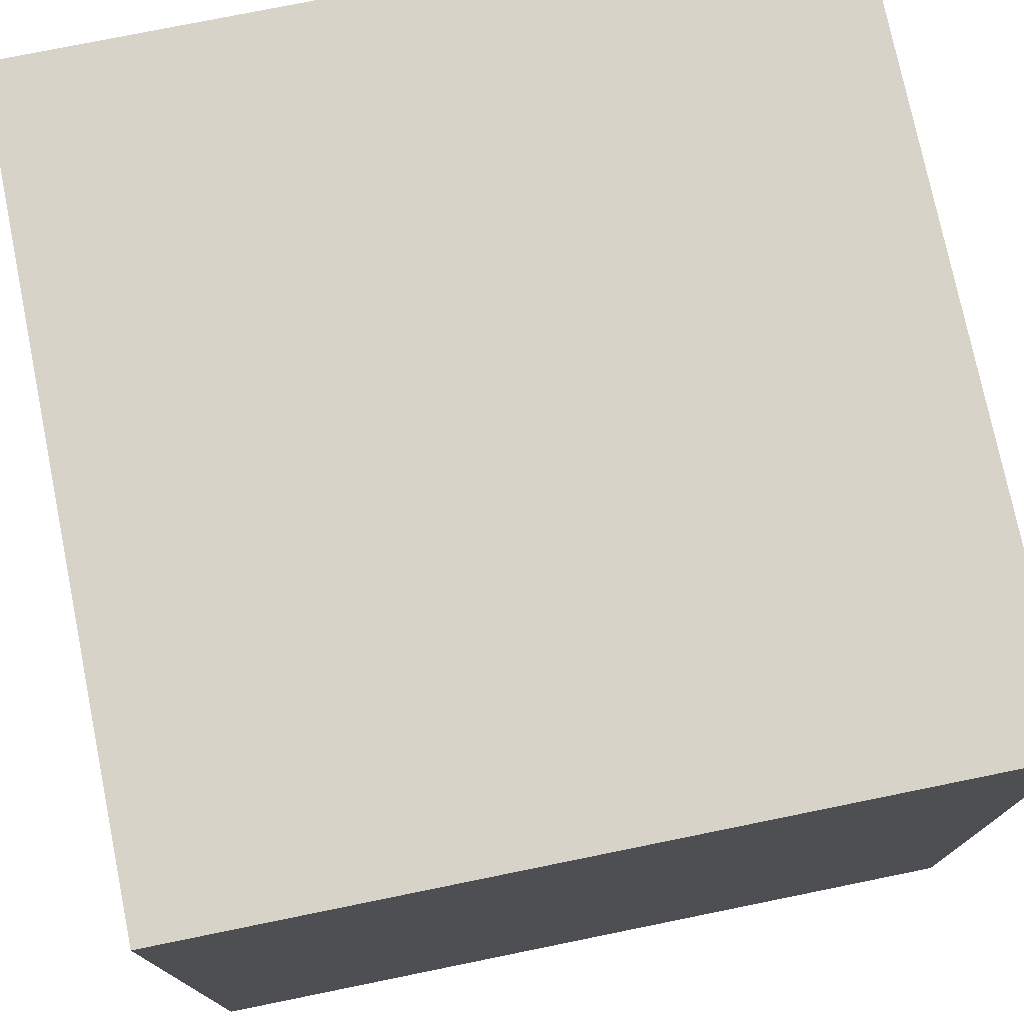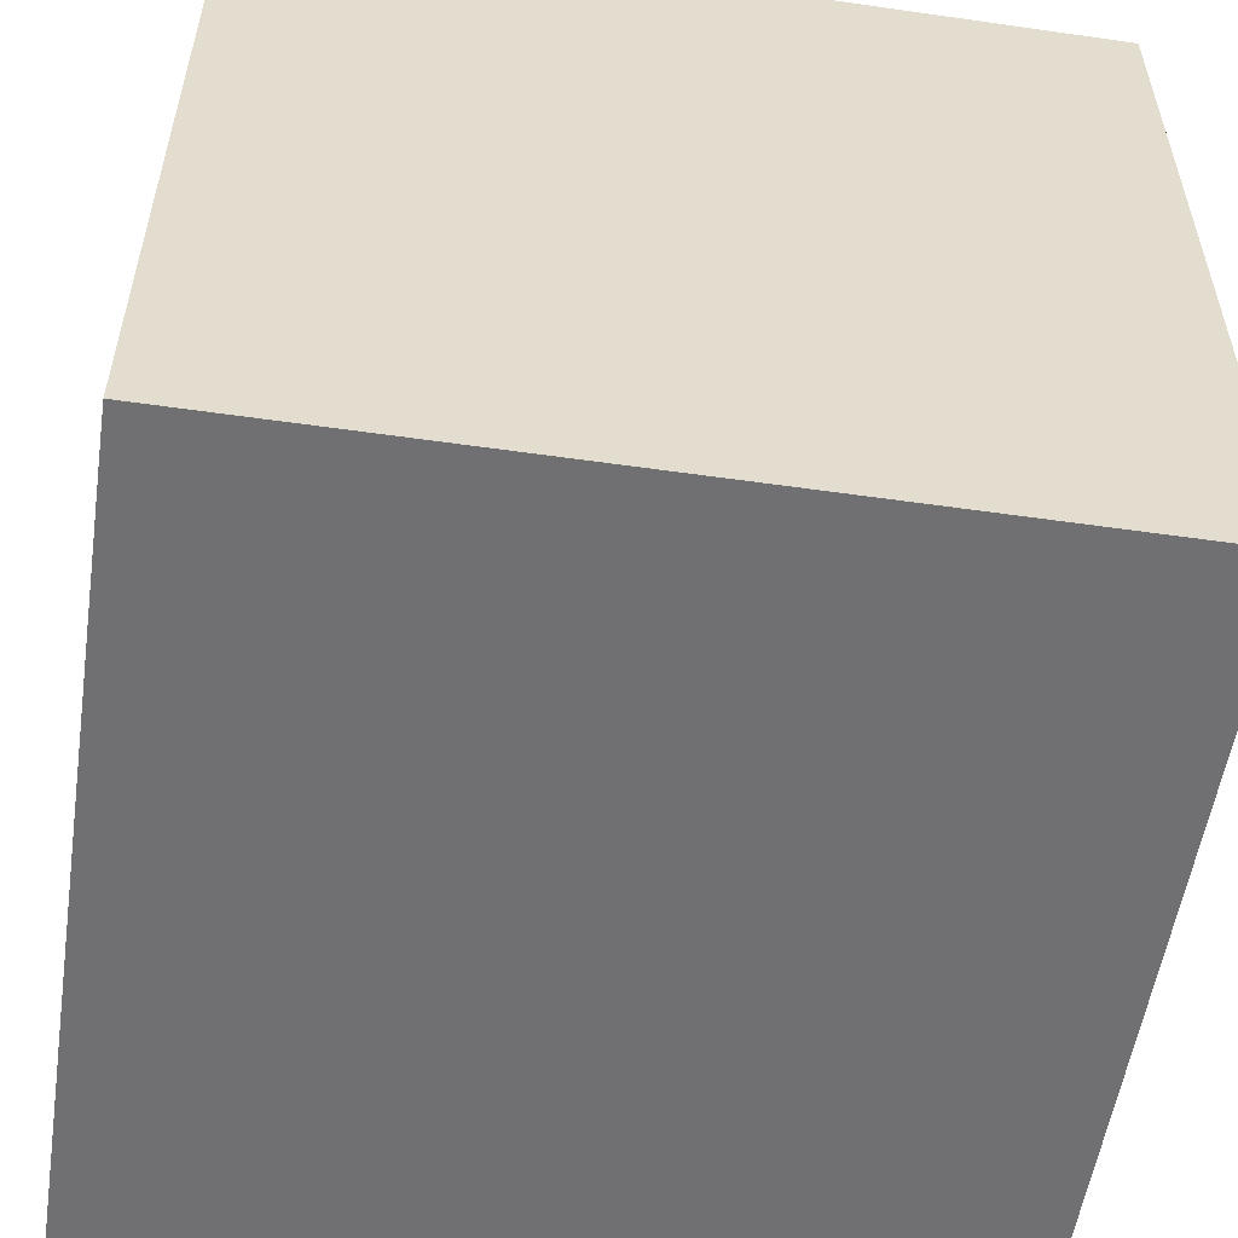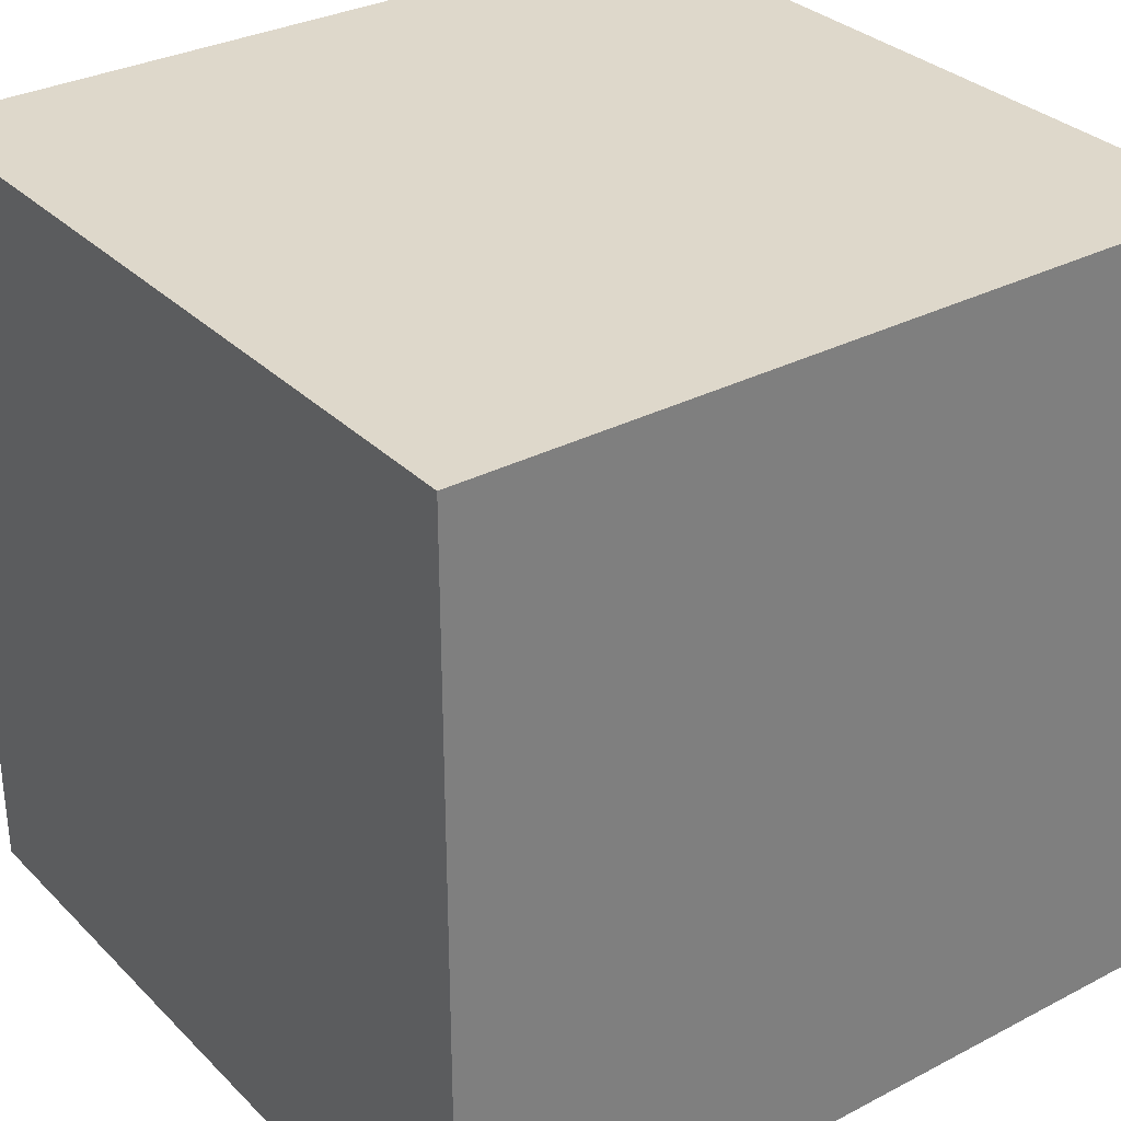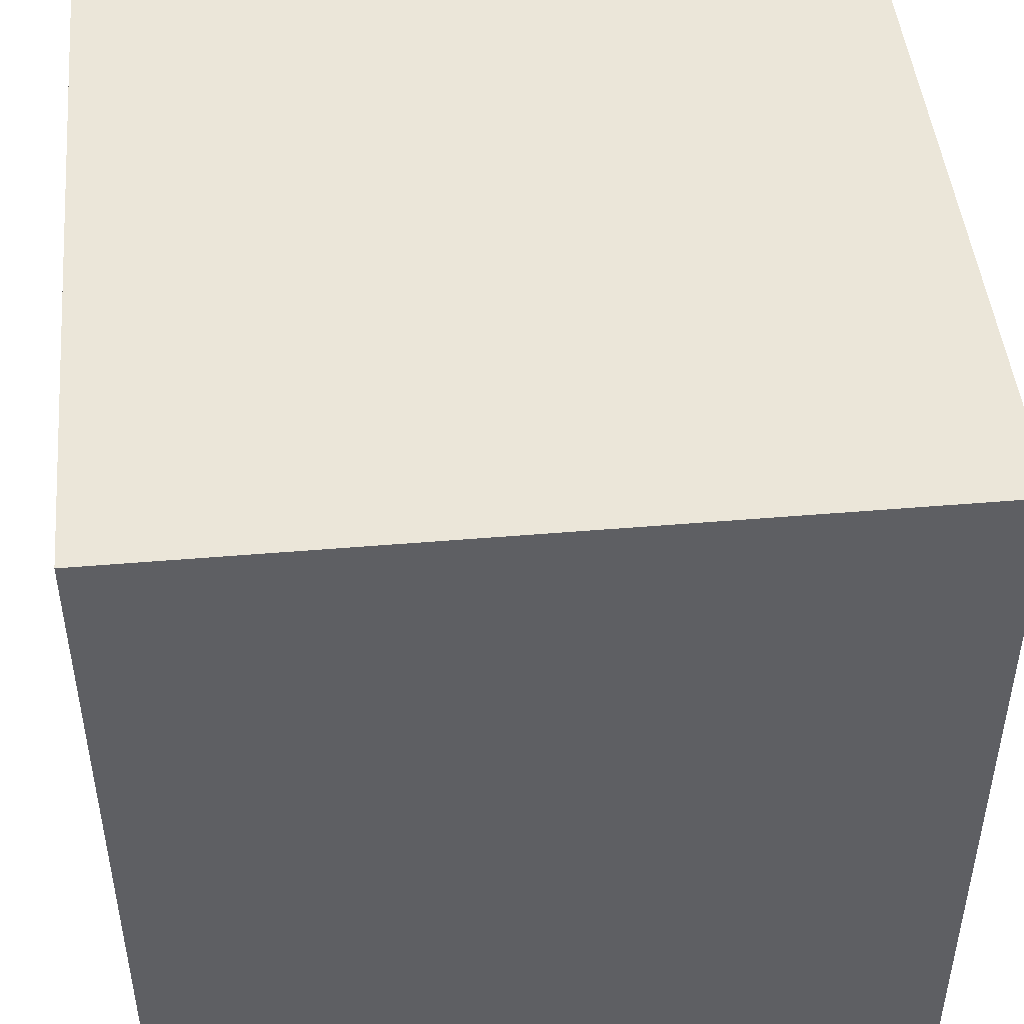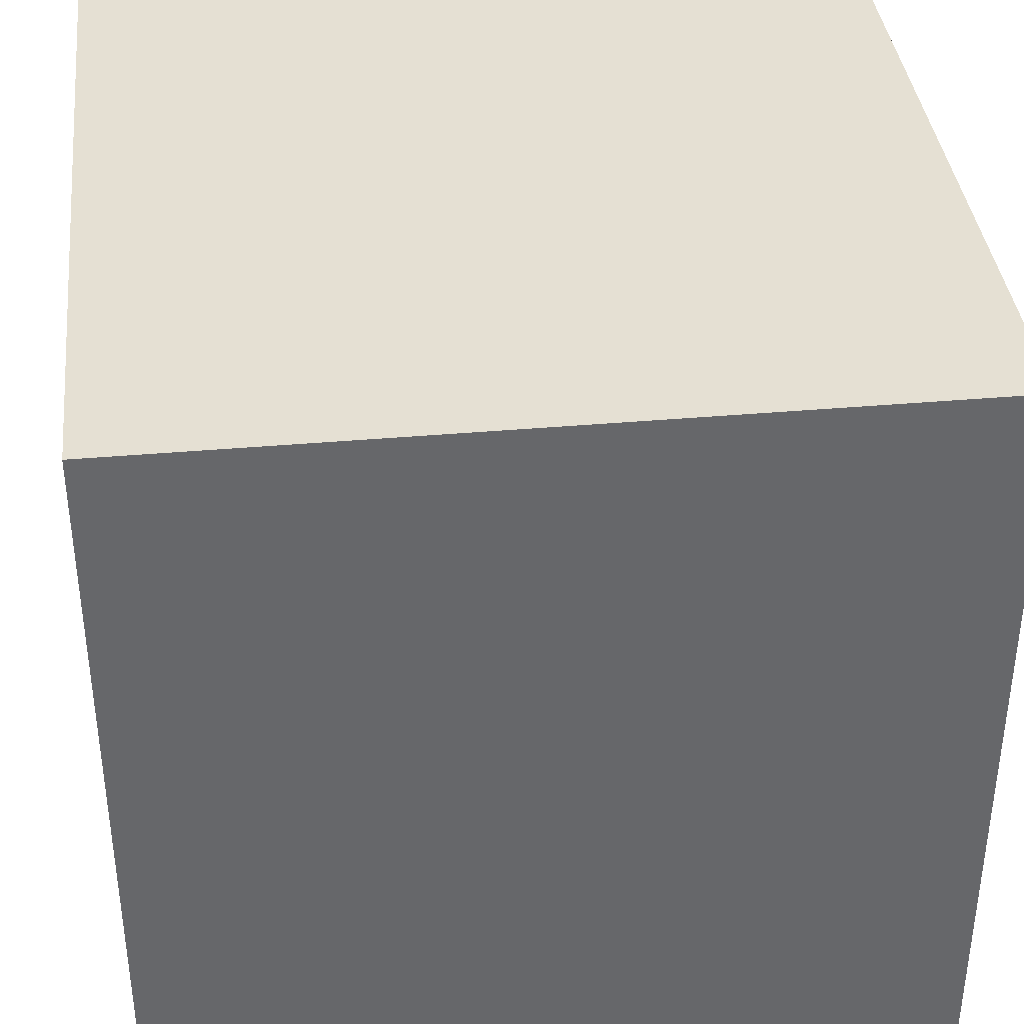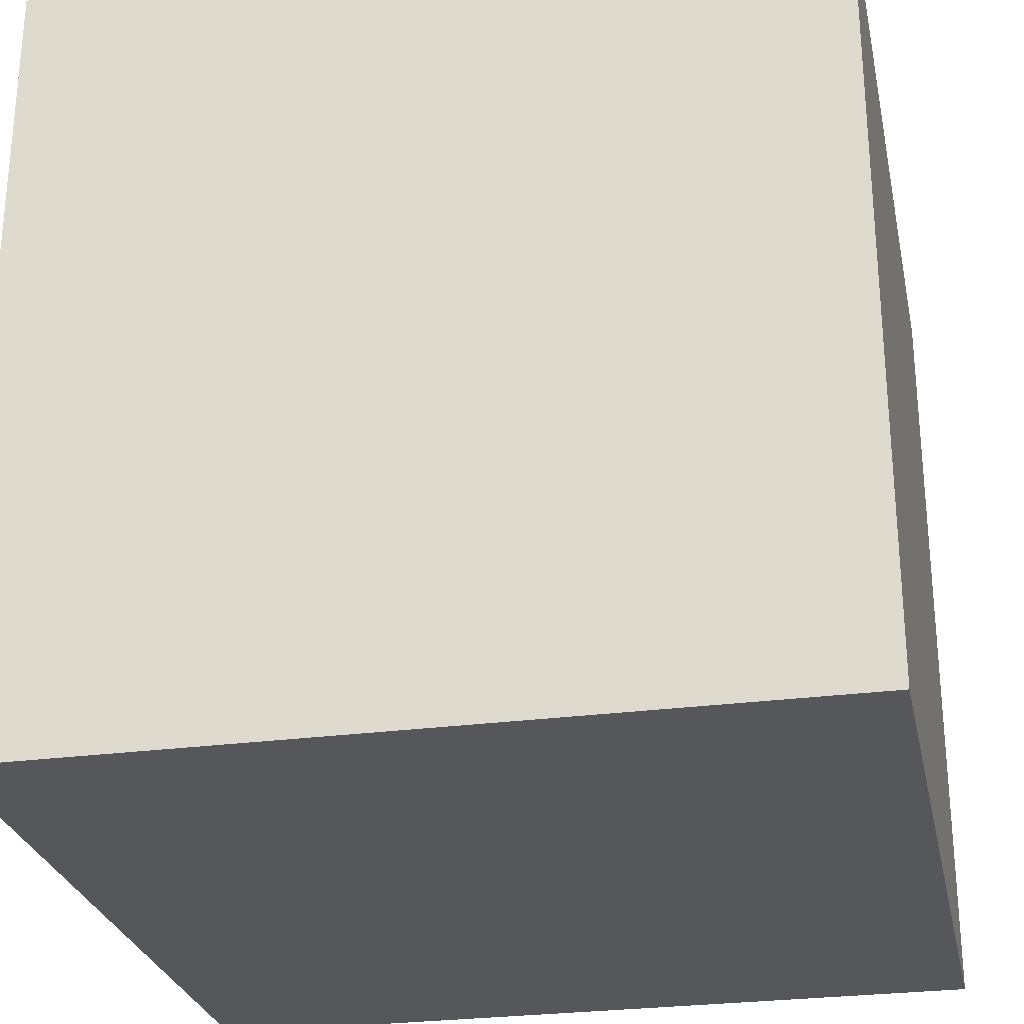
<metadata>
{"format":"obj","ext":"obj","renderer":"f3d","projection":"perspective","resolution":1024,"background":"white","views":[{"elev":75.8,"azim":168.5,"up":"+Y"},{"elev":-55.0,"azim":81.4,"up":"+Y"},{"elev":31.6,"azim":143.6,"up":"+Z"},{"elev":46.8,"azim":174.5,"up":"+Y"},{"elev":38.2,"azim":83.6,"up":"+Y"},{"elev":-27.3,"azim":101.7,"up":"+Y"}]}
</metadata>
<code>
o Cube
v 1 1 2.247
v 1 1 0.247
v 1 -1 2.247
v 1 -1 0.247
v -1 1 2.247
v -1 1 0.247
v -1 -1 2.247
v -1 -1 0.247
f 1 5 7 3
f 4 3 7 8
f 8 7 5 6
f 6 2 4 8
f 2 1 3 4
f 6 5 1 2

</code>
